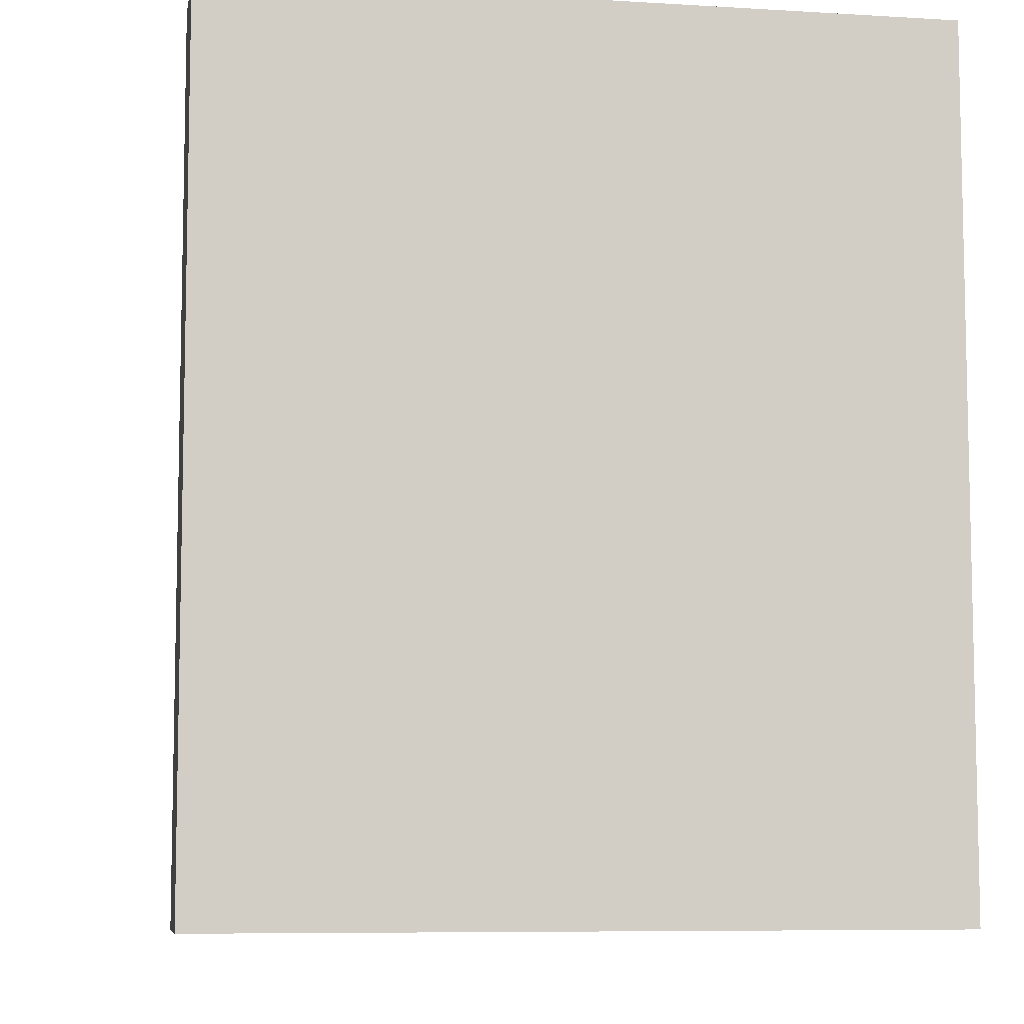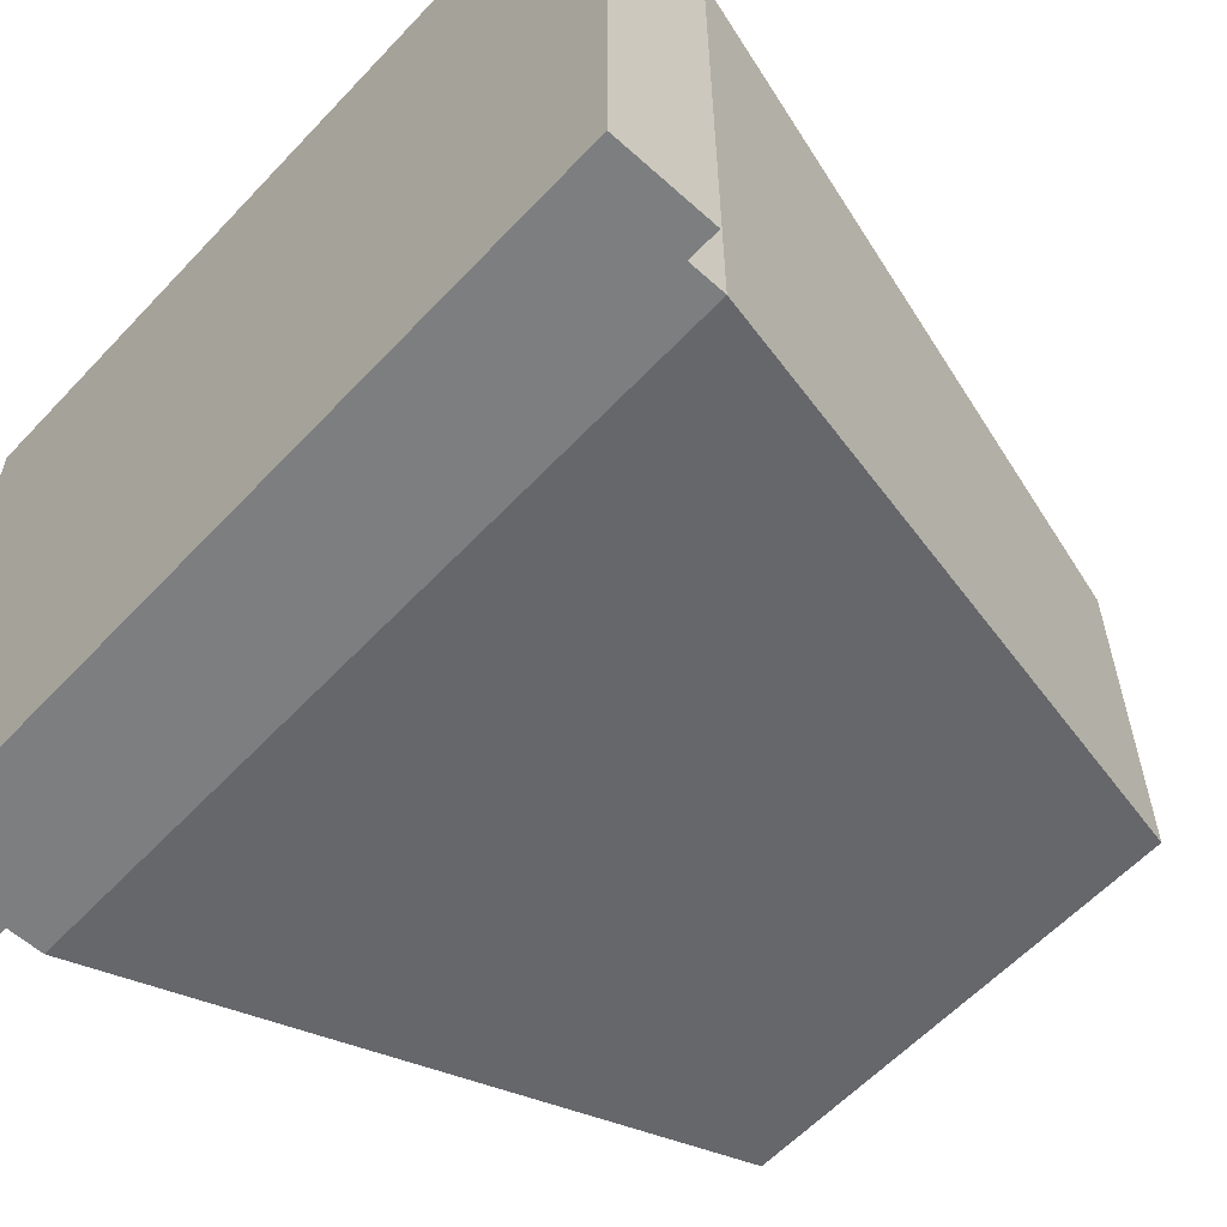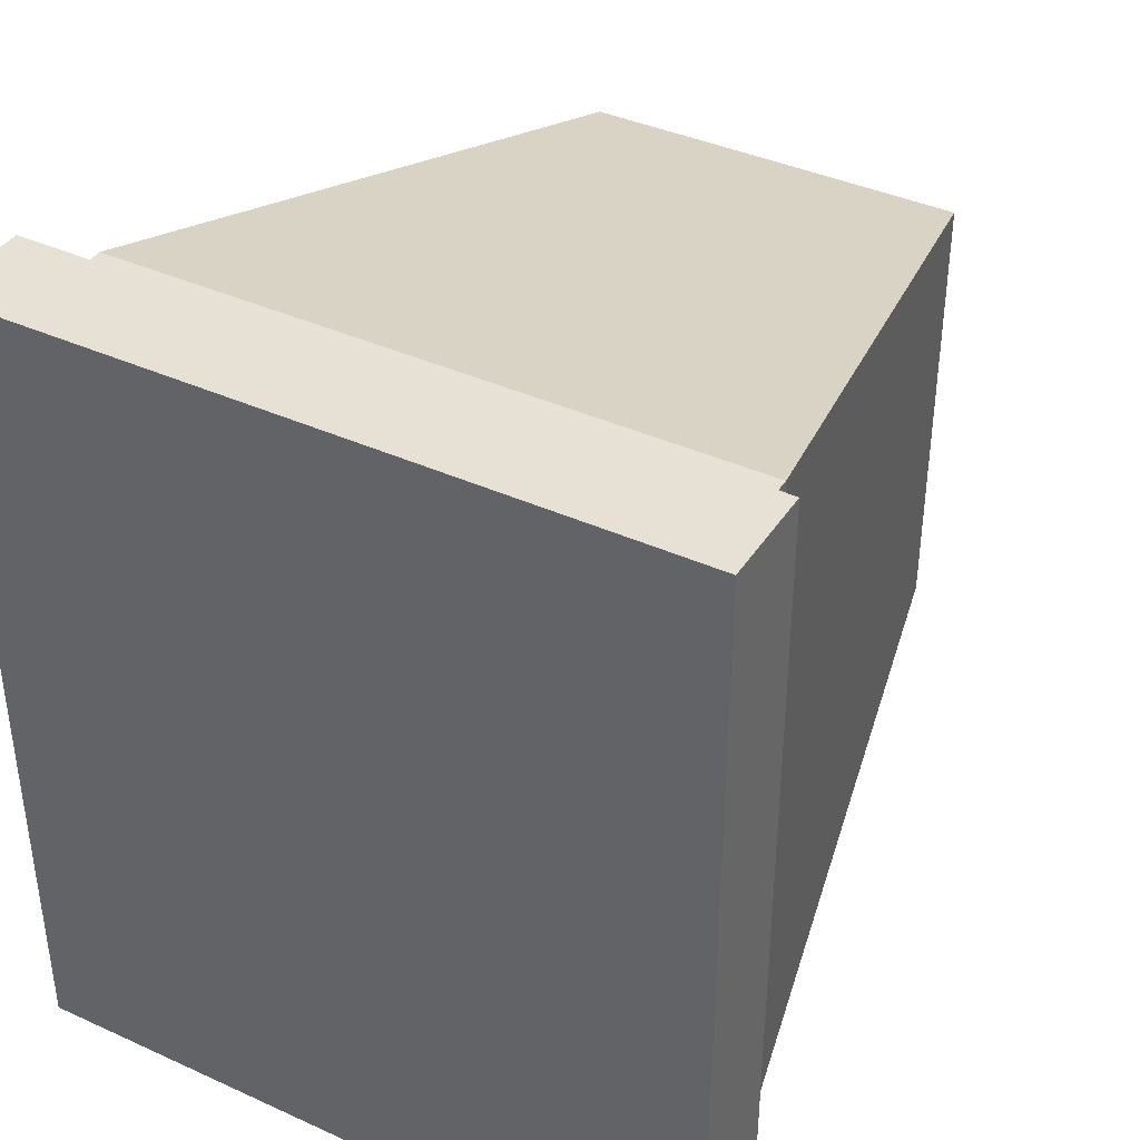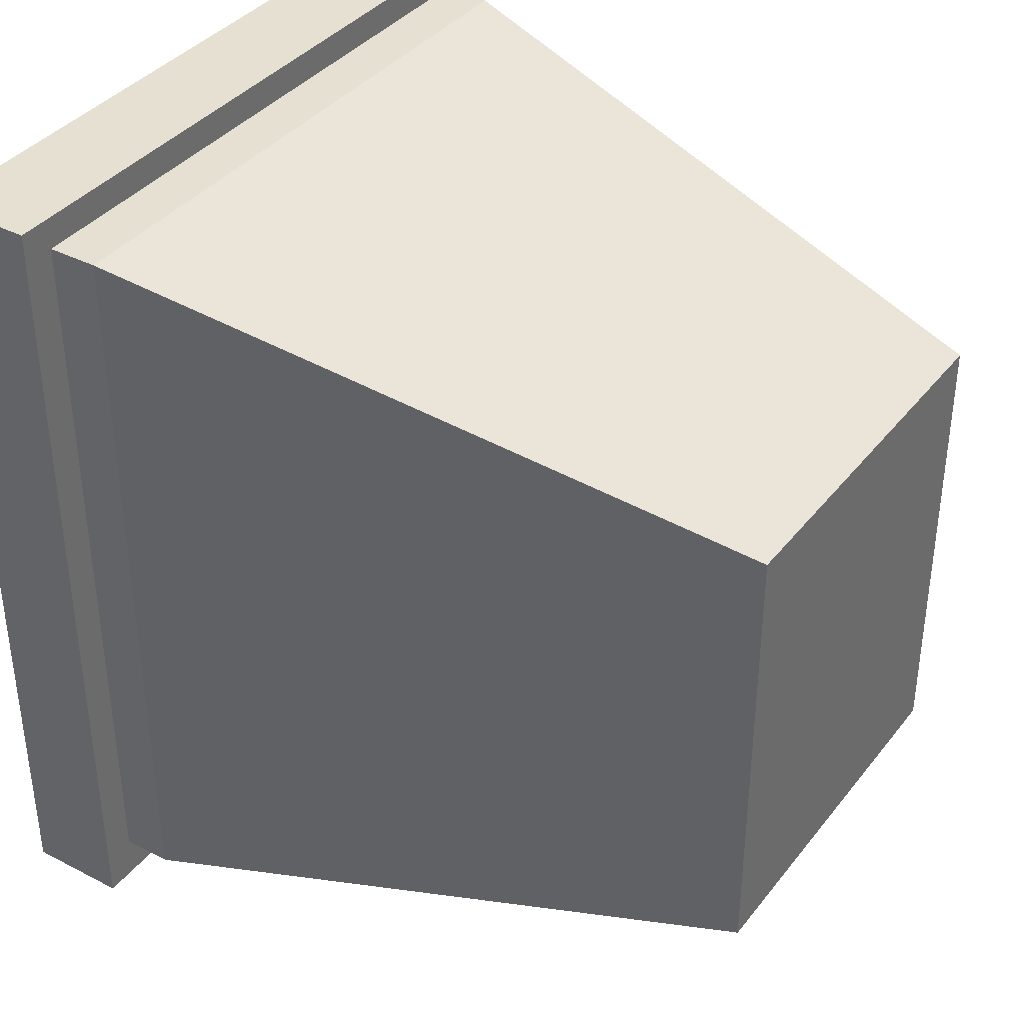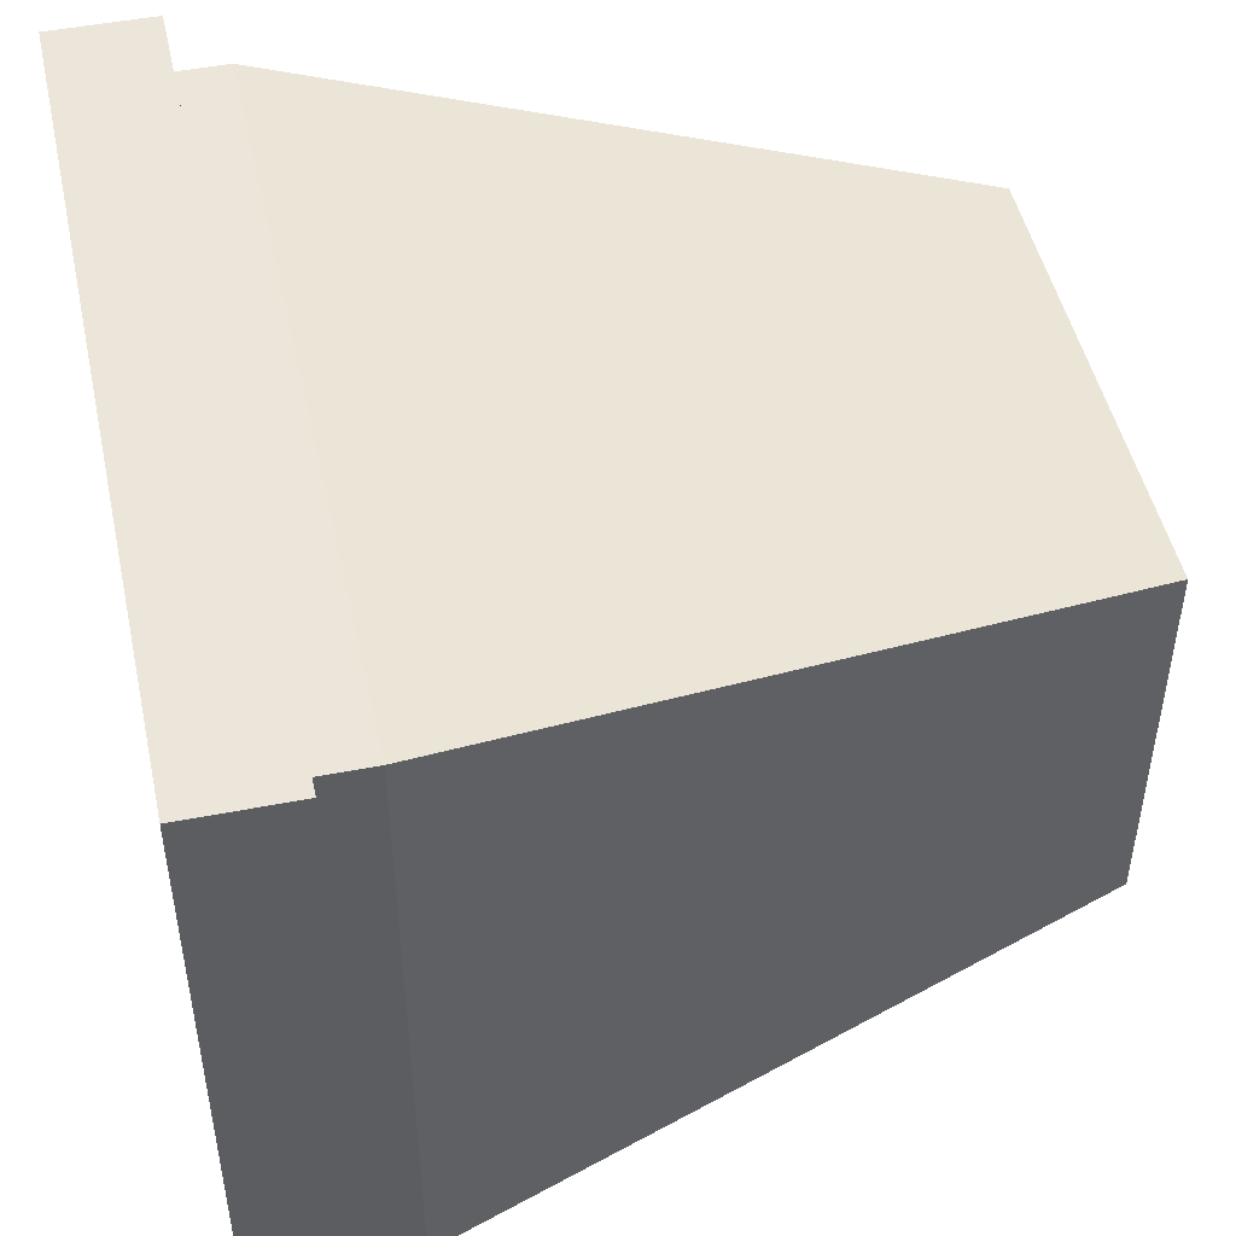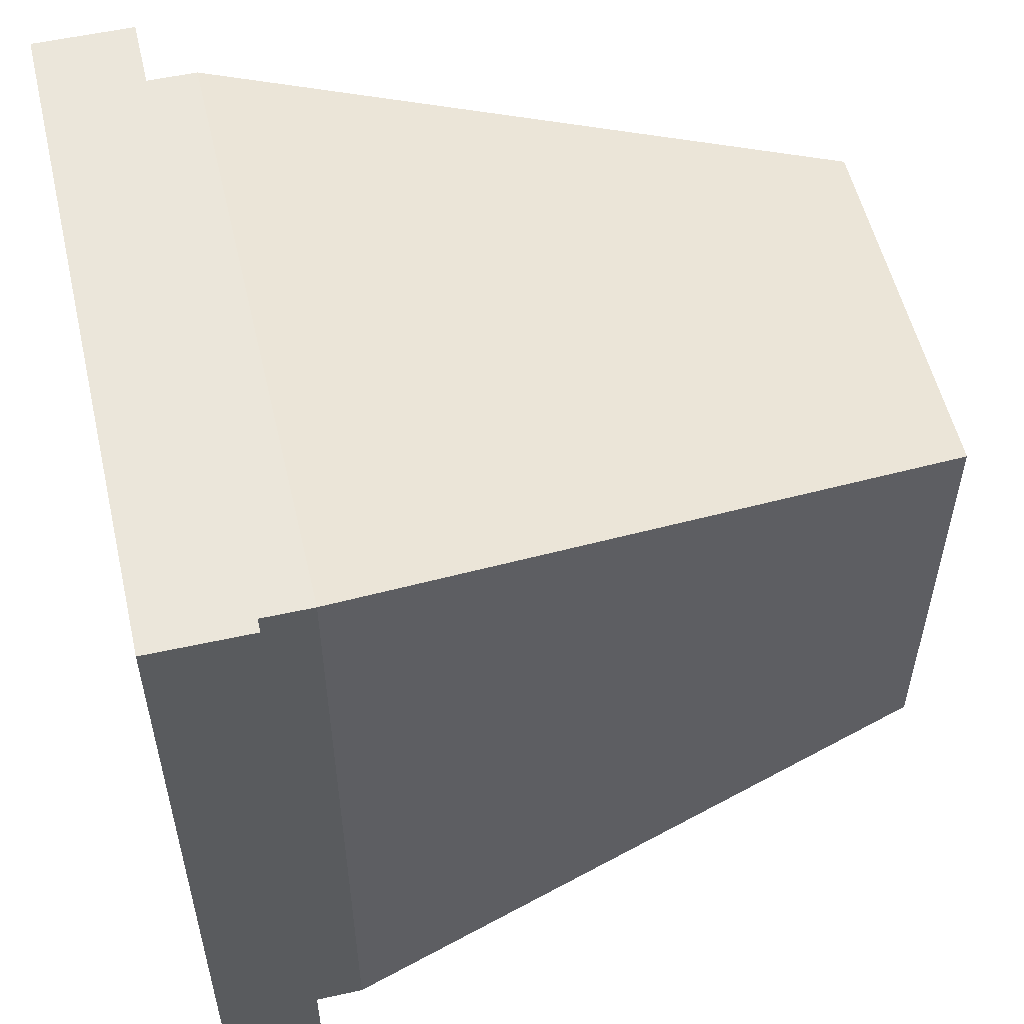
<metadata>
{"format":"obj","ext":"obj","renderer":"f3d","projection":"perspective","resolution":1024,"background":"white","views":[{"elev":-7.7,"azim":80.3,"up":"+Z"},{"elev":-59.3,"azim":137.2,"up":"+Y"},{"elev":39.3,"azim":119.5,"up":"+Z"},{"elev":37.8,"azim":-146.6,"up":"+Z"},{"elev":48.4,"azim":167.7,"up":"+Y"},{"elev":55.0,"azim":166.9,"up":"+Z"}]}
</metadata>
<code>
v 0.2912 -0.263 -0.3099
v 0.2912 -0.2316 -0.2769
v 0.2912 -0.263 0.3099
v 0.2912 0.263 -0.3099
v 0.2912 -0.2316 0.2866
v 0.216 -0.263 -0.3099
v 0.2912 0.2213 -0.2769
v 0.2912 0.263 0.3099
v 0.216 -0.263 0.3099
v 0.216 0.263 -0.3099
v 0.2912 0.2379 -0.2769
v 0.2912 0.2379 0.2866
v 0.216 0.263 0.3099
v 0.2911 -0.2629 0.3099
v 0.2911 -0.2317 -0.2769
v 0.2911 -0.263 -0.3099
v 0.2911 0.263 -0.3099
v 0.2911 -0.2317 0.2866
v 0.216 -0.2629 -0.3099
v 0.2911 0.2213 -0.2769
v 0.2911 0.263 0.3099
v 0.216 -0.2316 0.2866
v 0.216 -0.2317 0.2866
v 0.2911 0.2379 0.2866
v 0.216 -0.263 0.3099
v 0.216 0.263 -0.3099
v 0.2911 0.2379 -0.2769
v 0.216 0.2379 -0.2769
v 0.216 0.238 -0.2769
v 0.216 0.263 0.3099
v 0.216 -0.2316 -0.2769
v 0.216 -0.2317 -0.2769
v 0.1784 -0.2316 0.2866
v 0.216 0.2379 0.2866
v 0.216 0.238 0.2866
v 0.1784 0.2379 -0.2769
v 0.1784 -0.2316 -0.2769
v -0.2911 -0.1391 0.1756
v 0.1784 0.2379 0.2866
v -0.2911 0.1454 -0.1659
v -0.2911 -0.1392 -0.1659
v -0.2911 0.1454 0.1756
v 0.1784 -0.2317 0.2866
v 0.1784 0.238 -0.2769
v 0.1784 -0.2317 -0.2769
v -0.2912 -0.1392 0.1757
v 0.1784 0.238 0.2866
v -0.2912 0.1455 -0.1659
v -0.2912 -0.1392 -0.1659
v -0.2912 0.1455 0.1757
g mesh1-geometry-0
f 1 2 3
f 2 1 4
f 5 3 2
f 3 6 1
f 6 4 1
f 2 4 7
f 3 5 8
f 6 3 9
f 4 6 10
f 7 4 11
f 8 5 12
f 13 3 8
f 3 13 9
f 13 4 10
f 11 4 12
f 8 12 4
f 4 13 8
g mesh1-geometry-1
f 14 15 16
f 17 16 15
f 15 14 18
f 16 19 14
f 16 17 19
f 20 17 15
f 21 18 14
f 2 22 5
f 18 23 15
f 24 15 18
f 25 14 19
f 26 19 17
f 27 17 20
f 7 28 2
f 15 29 20
f 15 24 20
f 24 18 21
f 21 14 30
f 22 2 31
f 32 15 23
f 22 24 5
f 18 24 23
f 25 30 14
f 19 23 25
f 26 32 19
f 26 17 30
f 24 17 27
f 28 7 11
f 27 20 29
f 20 24 27
f 2 28 32
f 31 29 15
f 17 24 21
f 21 30 17
f 23 19 32
f 31 33 22
f 24 22 34
f 35 23 24
f 30 25 23
f 28 32 26
f 30 28 26
f 24 28 11
f 27 29 24
f 36 32 28
f 33 31 37
f 33 34 22
f 34 30 23
f 28 24 34
f 35 24 29
f 28 30 34
f 32 36 37
f 34 36 28
f 37 38 33
f 34 33 39
f 40 37 36
f 36 34 39
f 38 37 41
f 38 39 33
f 37 40 41
f 36 42 40
f 42 36 39
f 38 41 42
f 39 38 42
f 40 42 41
g mesh1-geometry-2
f 5 2 12
f 7 12 2
f 11 12 7
g mesh1-geometry-3
f 9 22 6
f 6 31 10
f 31 6 22
f 23 43 32
f 22 9 13
f 10 31 29
f 10 29 13
f 29 31 44
f 45 32 43
f 23 35 43
f 22 13 35
f 35 13 29
f 45 44 31
f 29 44 35
f 43 46 45
f 47 43 35
f 44 45 48
f 47 35 44
f 49 45 46
f 43 47 46
f 49 48 45
f 48 50 44
f 47 44 50
f 50 49 46
f 50 46 47
f 49 50 48

</code>
